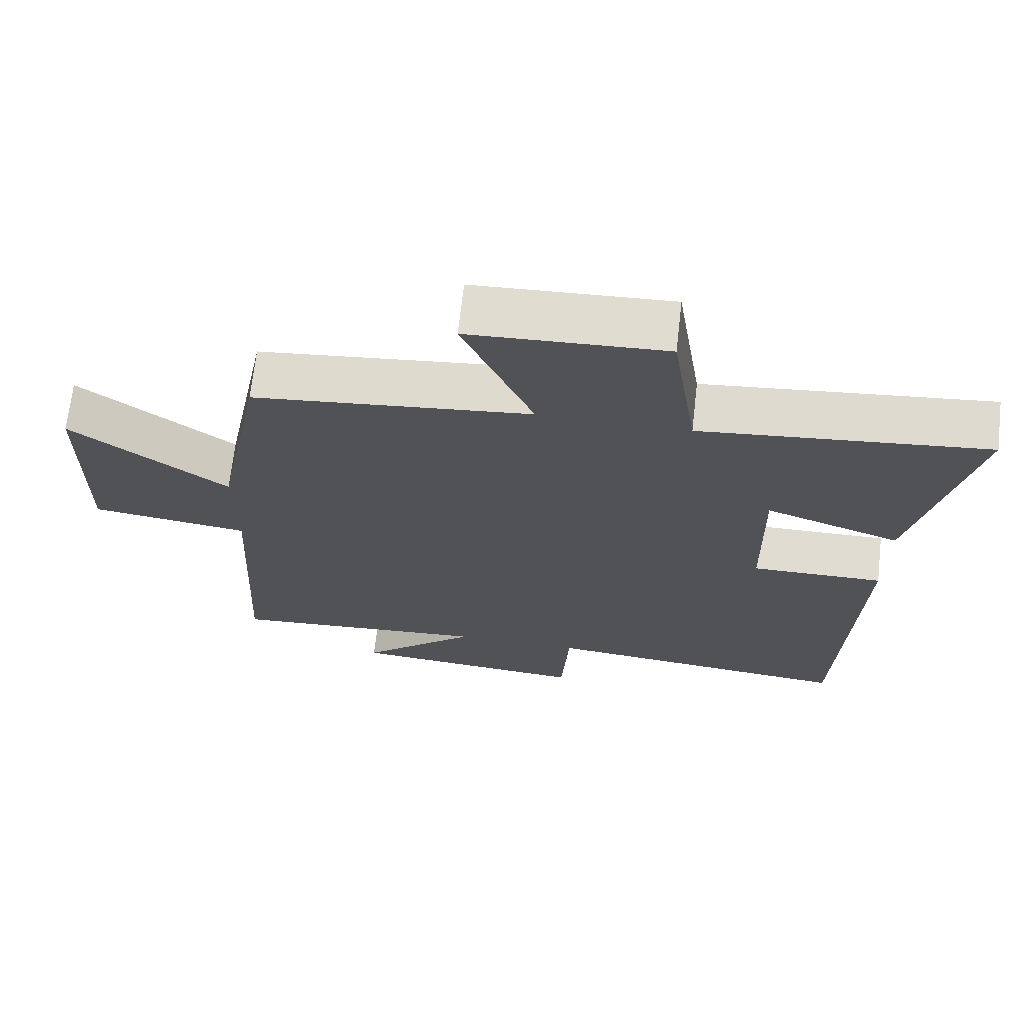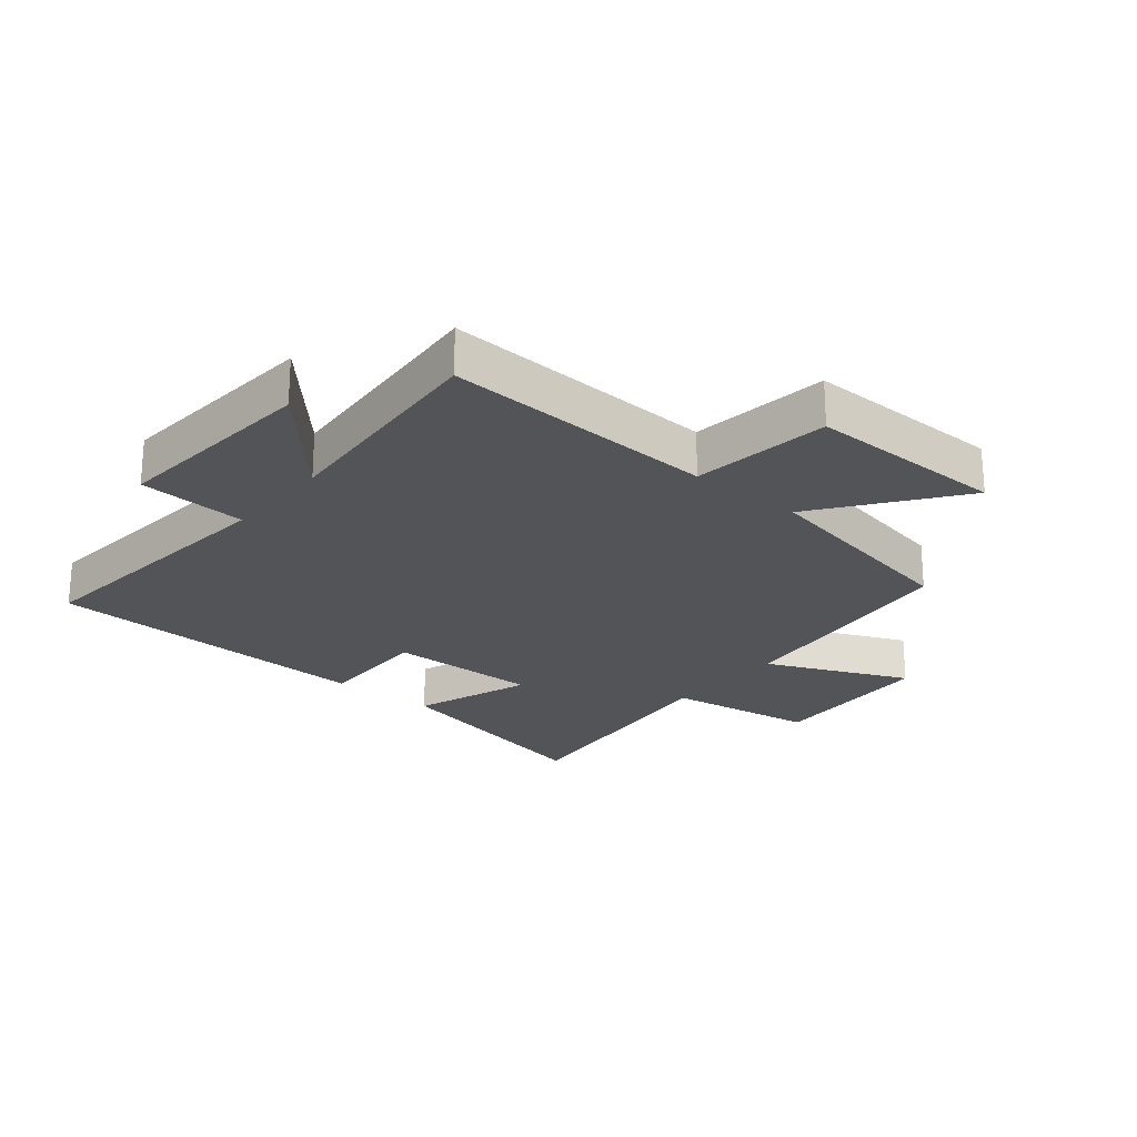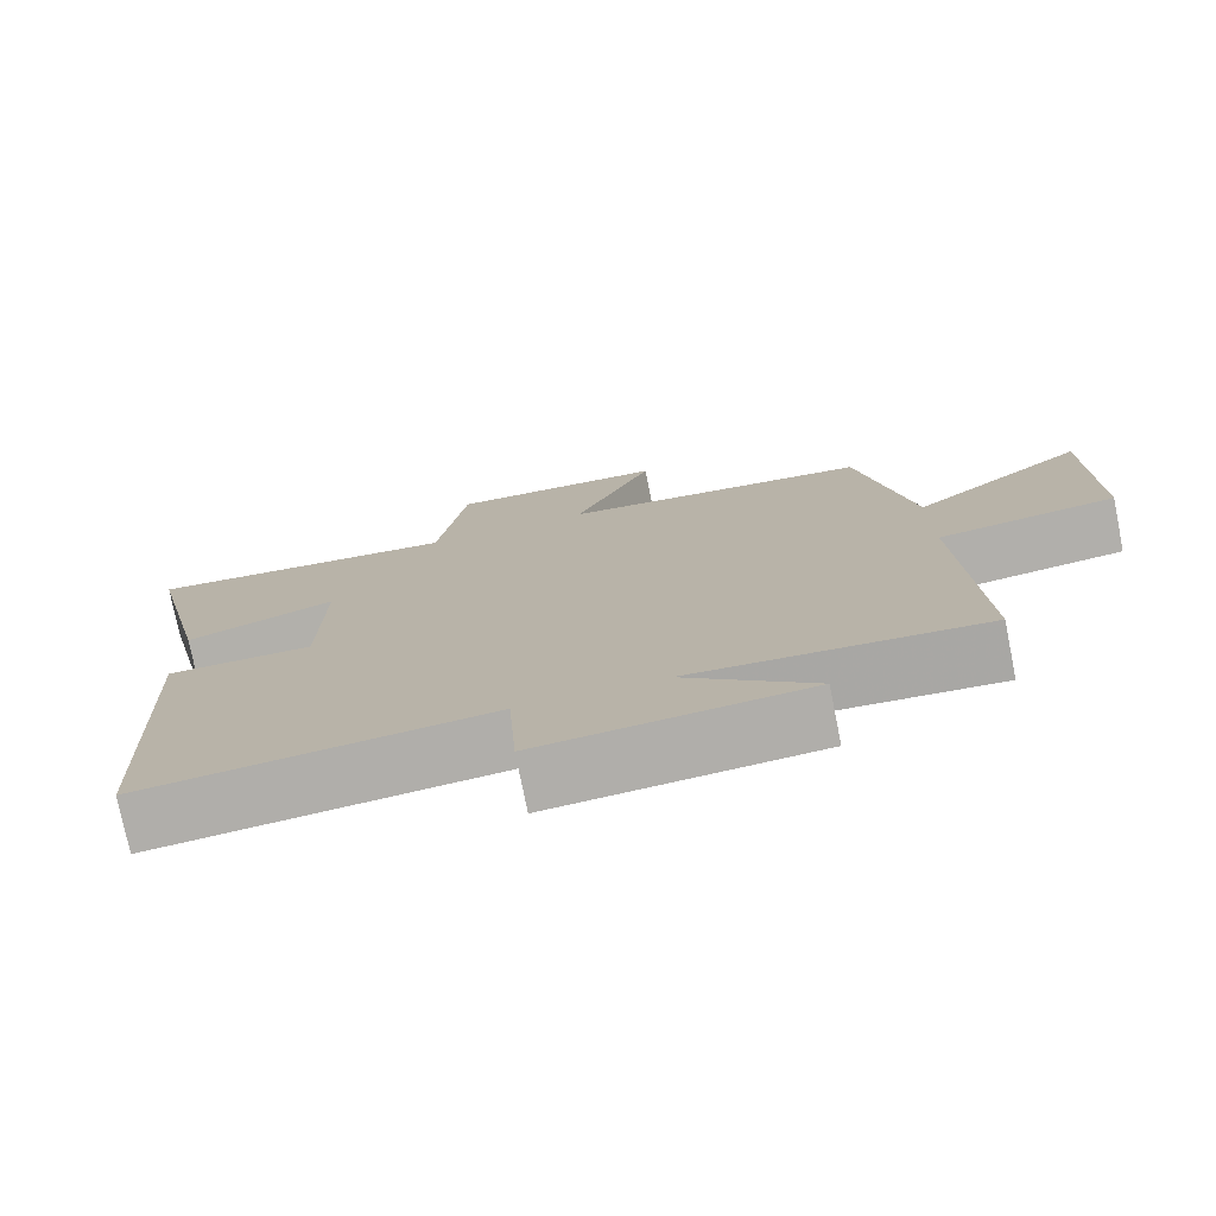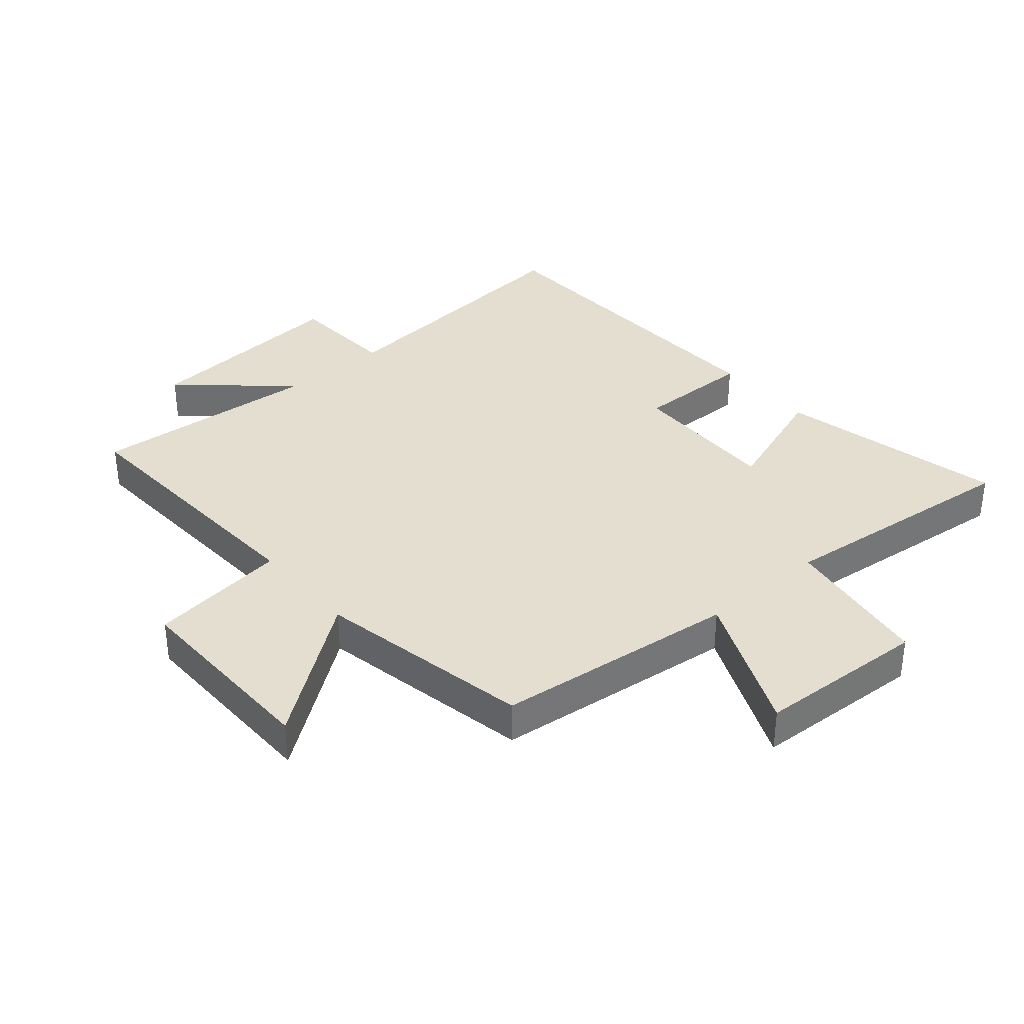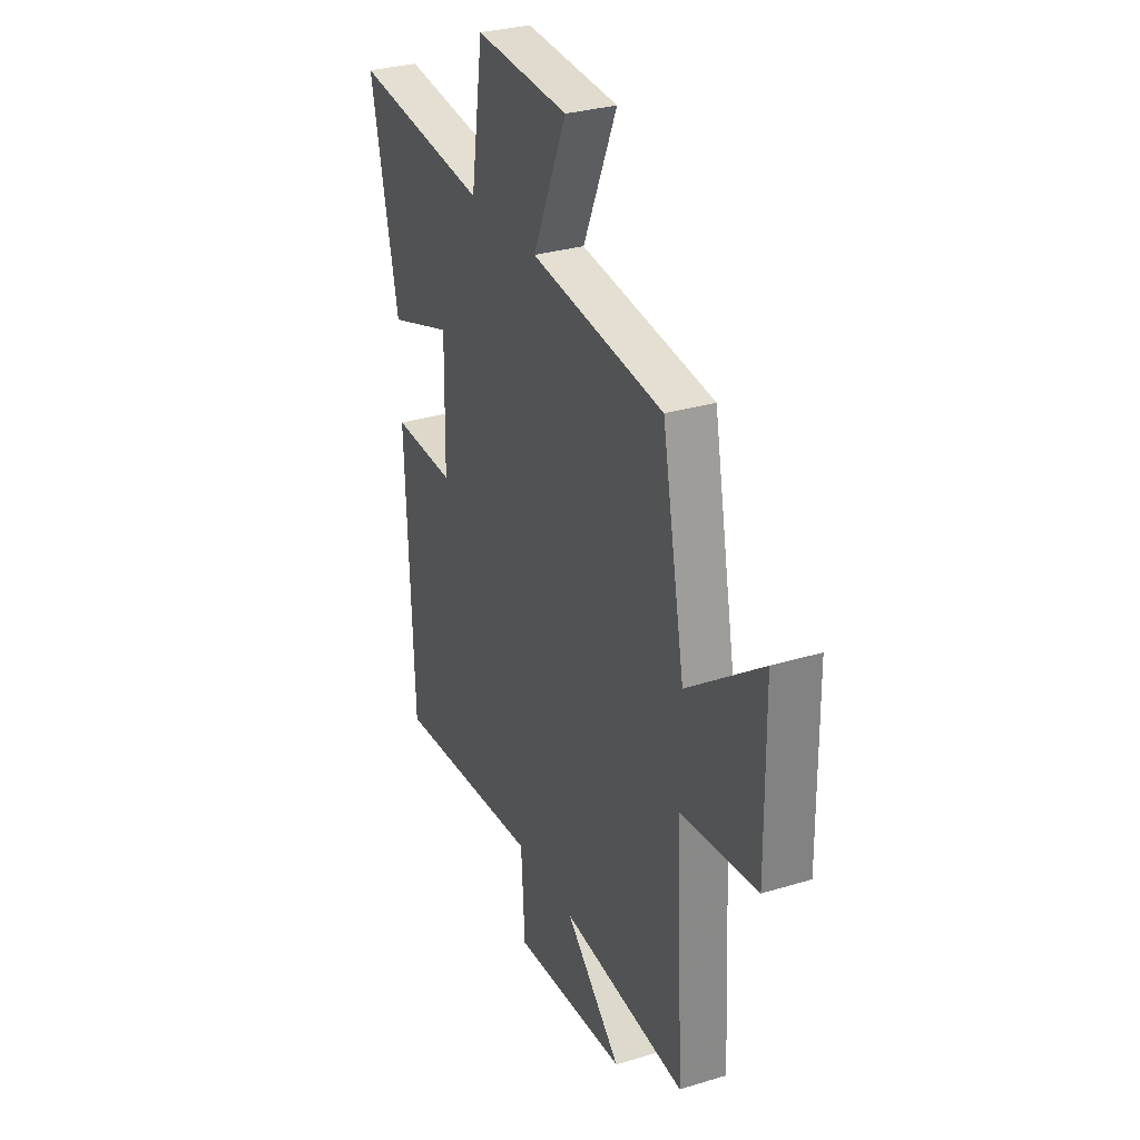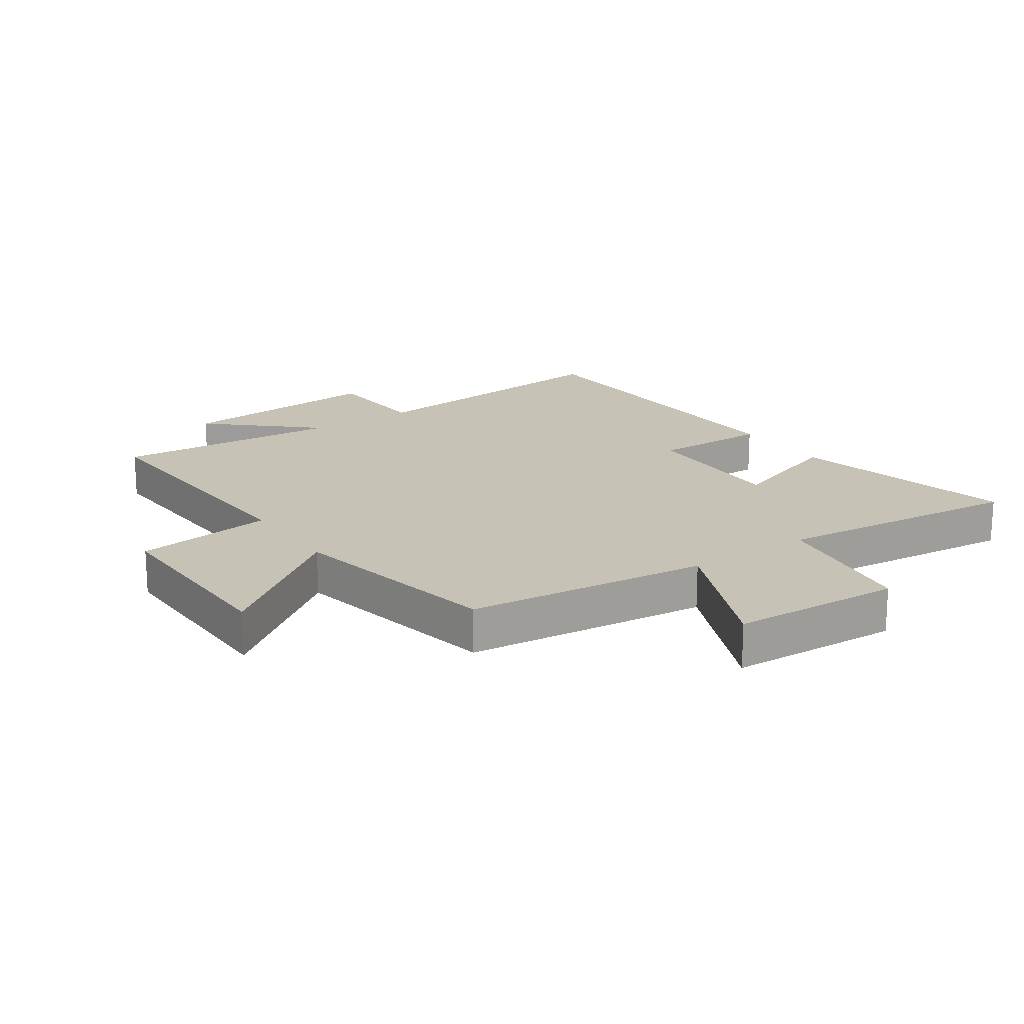
<metadata>
{"format":"obj","ext":"obj","renderer":"f3d","projection":"perspective","resolution":1024,"background":"white","views":[{"elev":68.8,"azim":6.5,"up":"+Z"},{"elev":-23.5,"azim":-129.5,"up":"+Y"},{"elev":-76.4,"azim":-168.6,"up":"+Z"},{"elev":35.7,"azim":-40.5,"up":"+Y"},{"elev":30.7,"azim":-113.6,"up":"+Z"},{"elev":18.9,"azim":-34.5,"up":"+Y"}]}
</metadata>
<code>
v 0.583 0.07 0.543
v 0.5 0.07 0.174
v 0.308 0.07 0.241
v 0.312 0.07 -0.005
v 0.5 0.07 -0.002
v 0.478 0.07 -0.542
v 0.033 0.07 -0.5
v 0.022 0.07 -0.676
v -0.318 0.07 -0.65
v -0.151 0.07 -0.5
v -0.523 0.07 -0.53
v -0.5 0.07 -0.084
v -0.726 0.07 -0.055
v -0.722 0.07 0.269
v -0.5 0.07 0.104
v -0.432 0.07 0.456
v -0.036 0.07 0.5
v -0.137 0.07 0.73
v 0.141 0.07 0.744
v 0.178 0.07 0.5
v 0.583 0 0.543
v 0.5 0 0.174
v 0.308 0 0.241
v 0.312 0 -0.005
v 0.5 0 -0.002
v 0.478 0 -0.542
v 0.033 0 -0.5
v 0.022 0 -0.676
v -0.318 0 -0.65
v -0.151 0 -0.5
v -0.523 0 -0.53
v -0.5 0 -0.084
v -0.726 0 -0.055
v -0.722 0 0.269
v -0.5 0 0.104
v -0.432 0 0.456
v -0.036 0 0.5
v -0.137 0 0.73
v 0.141 0 0.744
v 0.178 0 0.5
f 17 18 19 20
f 15 16 17 20
f 15 20 1
f 12 13 14 15
f 12 15 1
f 10 11 12
f 7 8 9 10
f 7 10 12
f 4 5 6 7
f 3 4 7 12
f 1 2 3
f 1 3 12
f 40 39 38 37
f 40 37 36 35
f 21 40 35
f 35 34 33 32
f 21 35 32
f 32 31 30
f 30 29 28 27
f 32 30 27
f 27 26 25 24
f 32 27 24 23
f 23 22 21
f 32 23 21
f 1 21 22 2
f 2 22 23 3
f 3 23 24 4
f 4 24 25 5
f 5 25 26 6
f 6 26 27 7
f 7 27 28 8
f 8 28 29 9
f 9 29 30 10
f 10 30 31 11
f 11 31 32 12
f 12 32 33 13
f 13 33 34 14
f 14 34 35 15
f 15 35 36 16
f 16 36 37 17
f 17 37 38 18
f 18 38 39 19
f 19 39 40 20
f 20 40 21 1

</code>
